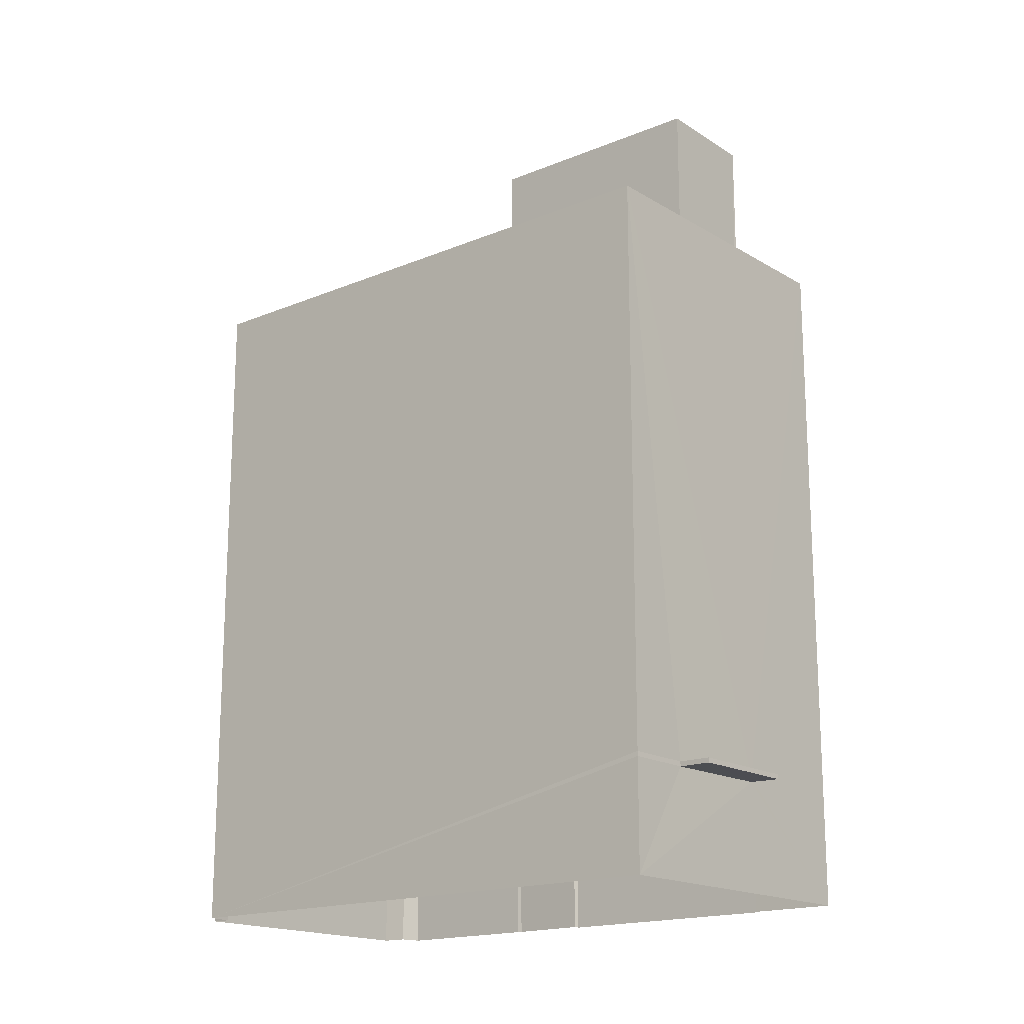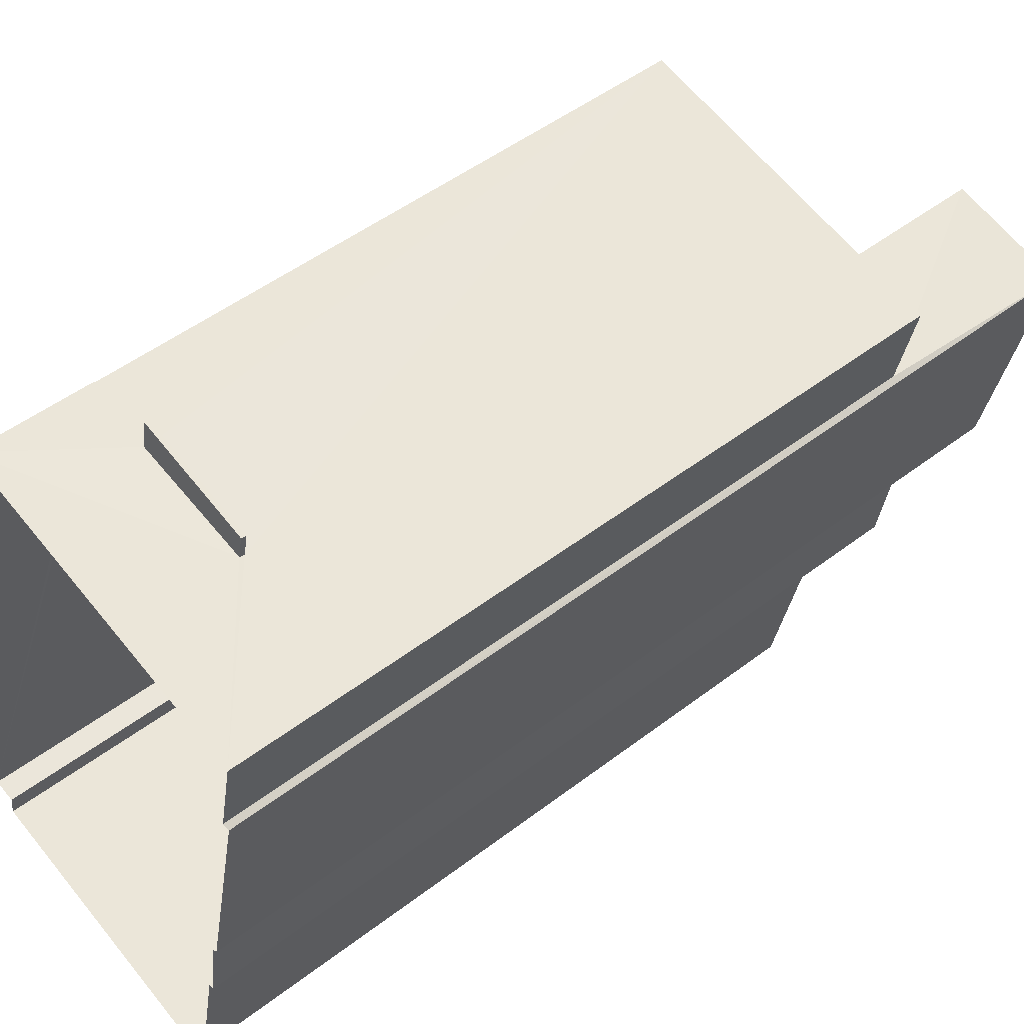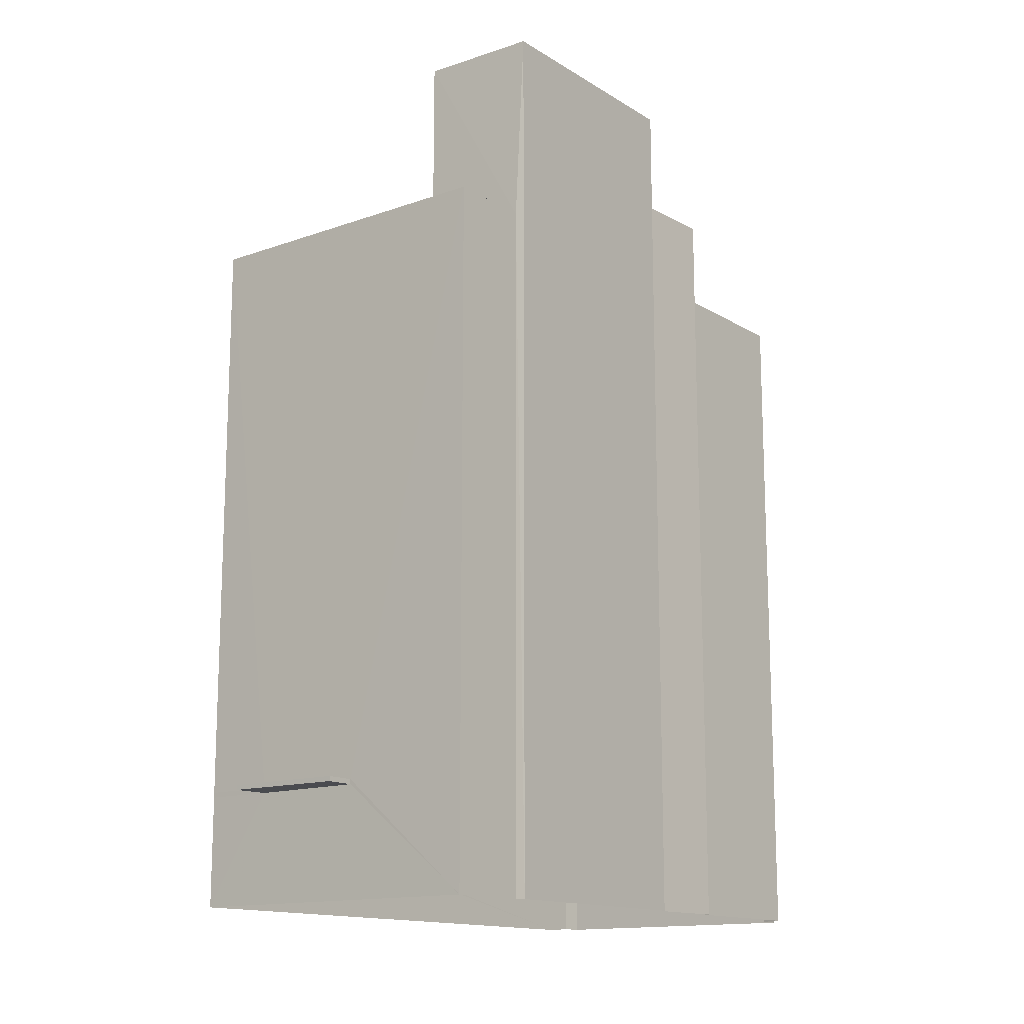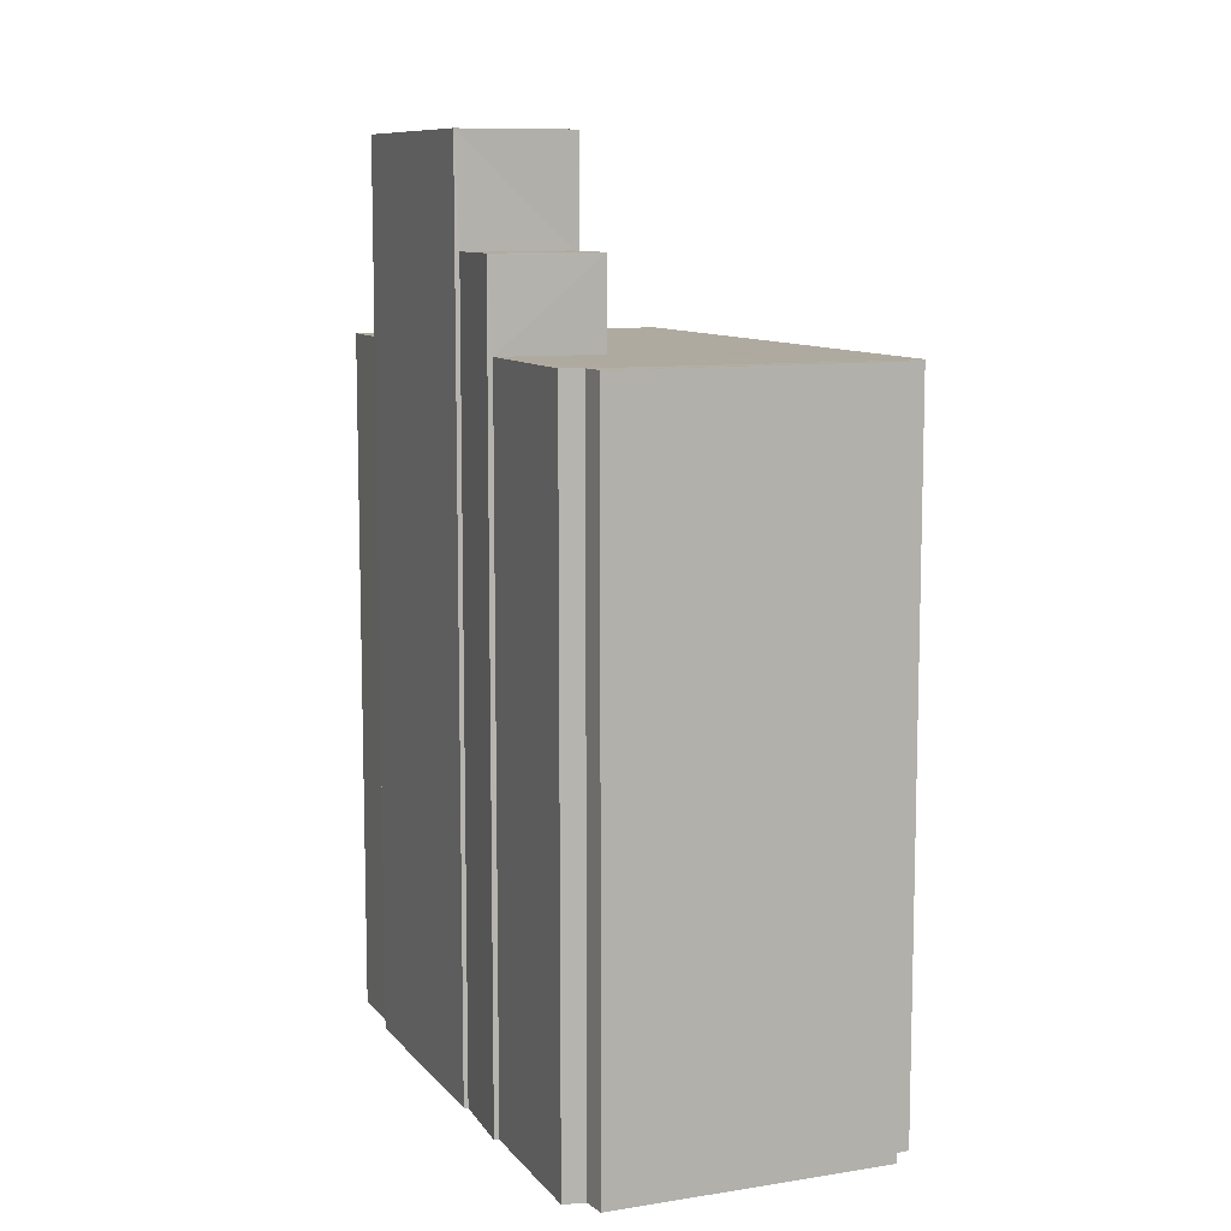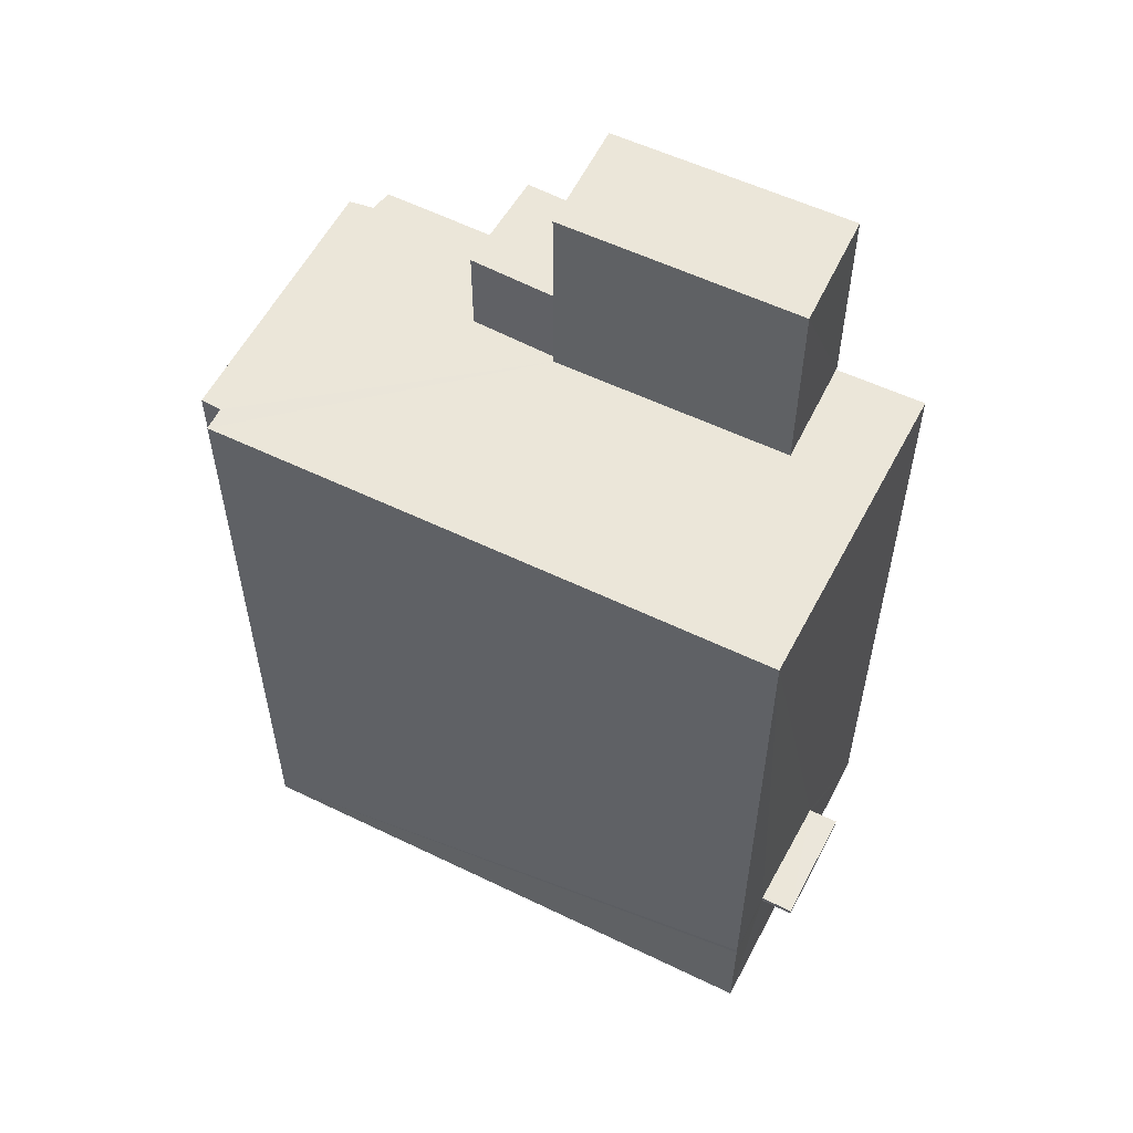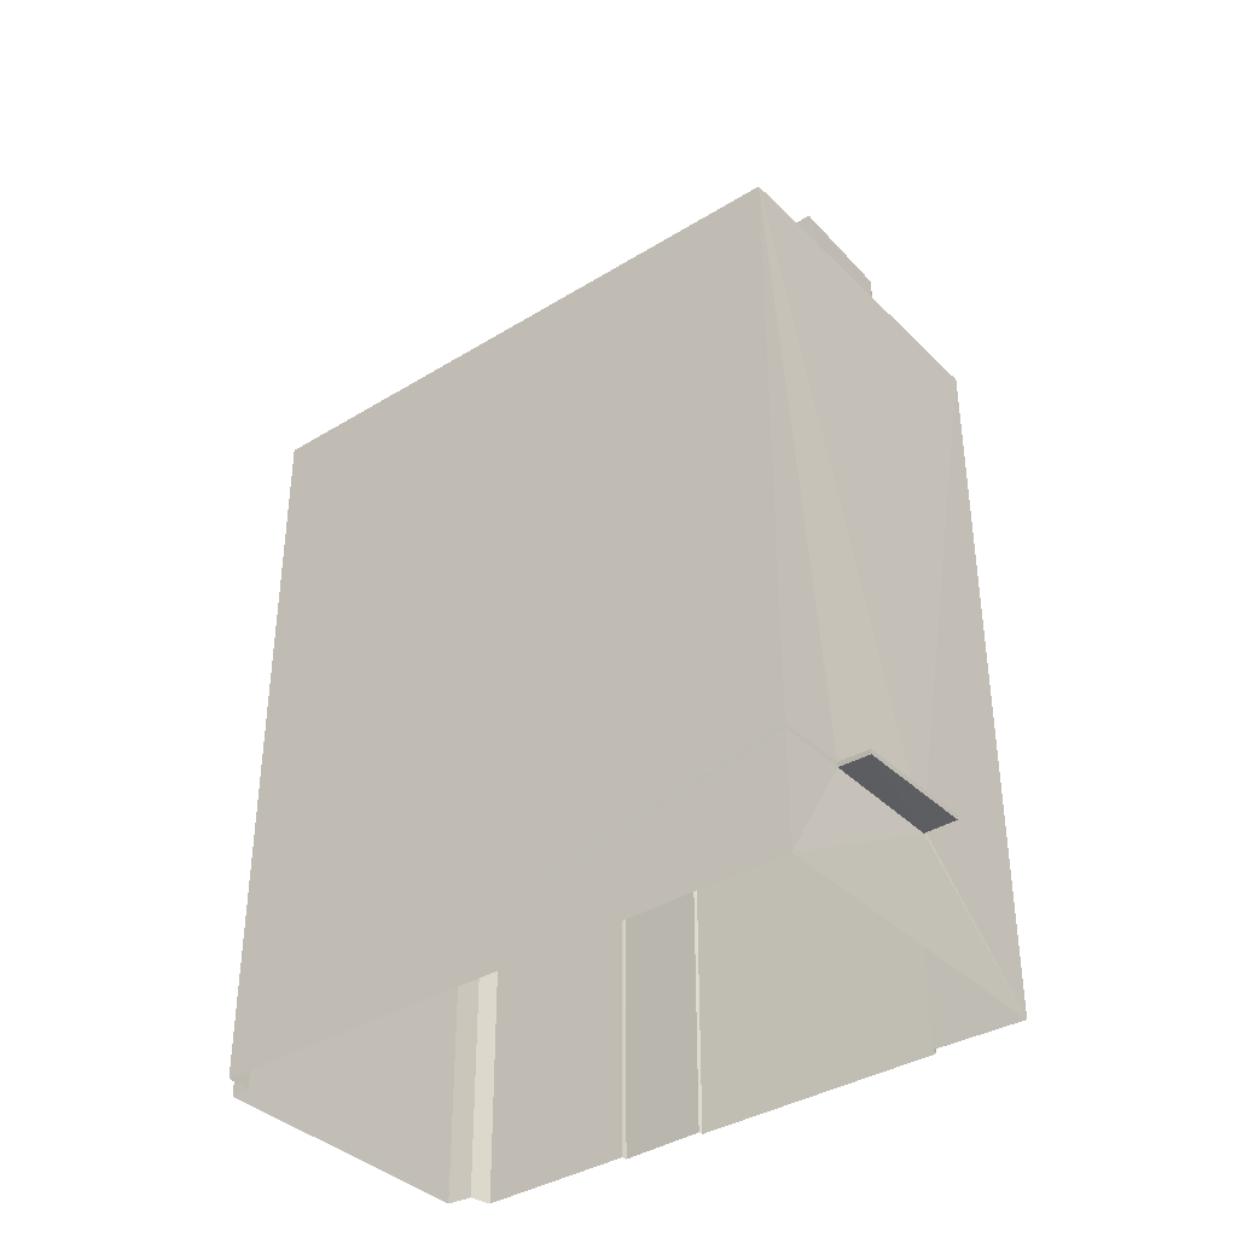
<metadata>
{"format":"obj","ext":"obj","renderer":"f3d","projection":"perspective","resolution":1024,"background":"white","views":[{"elev":-17.3,"azim":141.4,"up":"+Z"},{"elev":49.8,"azim":-130.1,"up":"+Y"},{"elev":-14.3,"azim":-130.7,"up":"+Z"},{"elev":9.5,"azim":-10.5,"up":"+Z"},{"elev":56.4,"azim":128.6,"up":"+Z"},{"elev":-37.1,"azim":140.2,"up":"+Z"}]}
</metadata>
<code>
v 1.238e+05 7.849e+05 20.71
v 1.238e+05 7.849e+05 20.71
v 1.238e+05 7.849e+05 20.71
v 1.238e+05 7.849e+05 20.71
v 1.238e+05 7.849e+05 20.71
v 1.238e+05 7.849e+05 20.71
v 1.238e+05 7.849e+05 20.71
v 1.238e+05 7.849e+05 20.71
v 1.238e+05 7.849e+05 20.71
v 1.238e+05 7.849e+05 20.71
v 1.238e+05 7.849e+05 20.71
v 1.238e+05 7.849e+05 20.71
v 1.238e+05 7.849e+05 20.71
v 1.238e+05 7.849e+05 20.71
v 1.238e+05 7.849e+05 24.15
v 1.238e+05 7.849e+05 24.15
v 1.238e+05 7.849e+05 24.15
v 1.238e+05 7.849e+05 24.15
v 1.238e+05 7.849e+05 24.3
v 1.238e+05 7.849e+05 24.3
v 1.238e+05 7.849e+05 24.3
v 1.238e+05 7.849e+05 24.3
v 1.238e+05 7.849e+05 42.4
v 1.238e+05 7.849e+05 42.4
v 1.238e+05 7.849e+05 42.4
v 1.238e+05 7.849e+05 42.4
v 1.238e+05 7.849e+05 42.4
v 1.238e+05 7.849e+05 42.4
v 1.238e+05 7.849e+05 42.4
v 1.238e+05 7.849e+05 42.4
v 1.238e+05 7.849e+05 42.4
v 1.238e+05 7.849e+05 42.4
v 1.238e+05 7.849e+05 42.4
v 1.238e+05 7.849e+05 42.4
v 1.238e+05 7.849e+05 42.4
v 1.238e+05 7.849e+05 42.4
v 1.238e+05 7.849e+05 48.41
v 1.238e+05 7.849e+05 48.41
v 1.238e+05 7.849e+05 48.41
v 1.238e+05 7.849e+05 48.41
v 1.238e+05 7.849e+05 45.12
v 1.238e+05 7.849e+05 45.12
v 1.238e+05 7.849e+05 45.12
v 1.238e+05 7.849e+05 45.12
v 1.238e+05 7.849e+05 24.15
v 1.238e+05 7.849e+05 24.3
f 1 2 3
f 4 3 5
f 2 6 7
f 8 5 9
f 8 9 10
f 11 12 13
f 13 2 7
f 9 12 14
f 3 2 9
f 5 3 9
f 12 2 13
f 9 2 12
f 15 16 17
f 18 15 17
f 19 20 21
f 19 22 20
f 23 24 25
f 26 27 28
f 28 23 25
f 25 29 30
f 30 29 31
f 32 33 31
f 34 33 32
f 35 36 30
f 26 28 36
f 33 30 31
f 28 25 36
f 36 25 30
f 37 38 39
f 40 37 39
f 41 42 43
f 41 44 42
f 21 20 17
f 16 21 17
f 18 17 20
f 22 18 20
f 15 21 16
f 15 19 21
f 3 4 15
f 45 3 18
f 31 19 32
f 4 32 19
f 22 31 46
f 22 19 31
f 18 3 15
f 4 19 15
f 25 2 1
f 29 25 1
f 25 6 2
f 25 24 6
f 24 7 6
f 24 23 7
f 23 13 7
f 23 28 13
f 28 11 13
f 28 27 11
f 34 32 4
f 5 34 4
f 12 11 27
f 26 12 27
f 3 45 1
f 1 46 29
f 46 31 29
f 1 45 46
f 22 46 45
f 18 22 45
f 35 30 43
f 9 41 10
f 30 39 43
f 10 41 38
f 43 39 38
f 41 43 38
f 38 8 10
f 38 37 8
f 40 34 37
f 37 34 8
f 40 33 34
f 8 34 5
f 33 40 39
f 30 33 39
f 9 14 44
f 41 9 44
f 36 42 26
f 12 26 14
f 14 26 44
f 26 42 44
f 36 43 42
f 36 35 43

</code>
